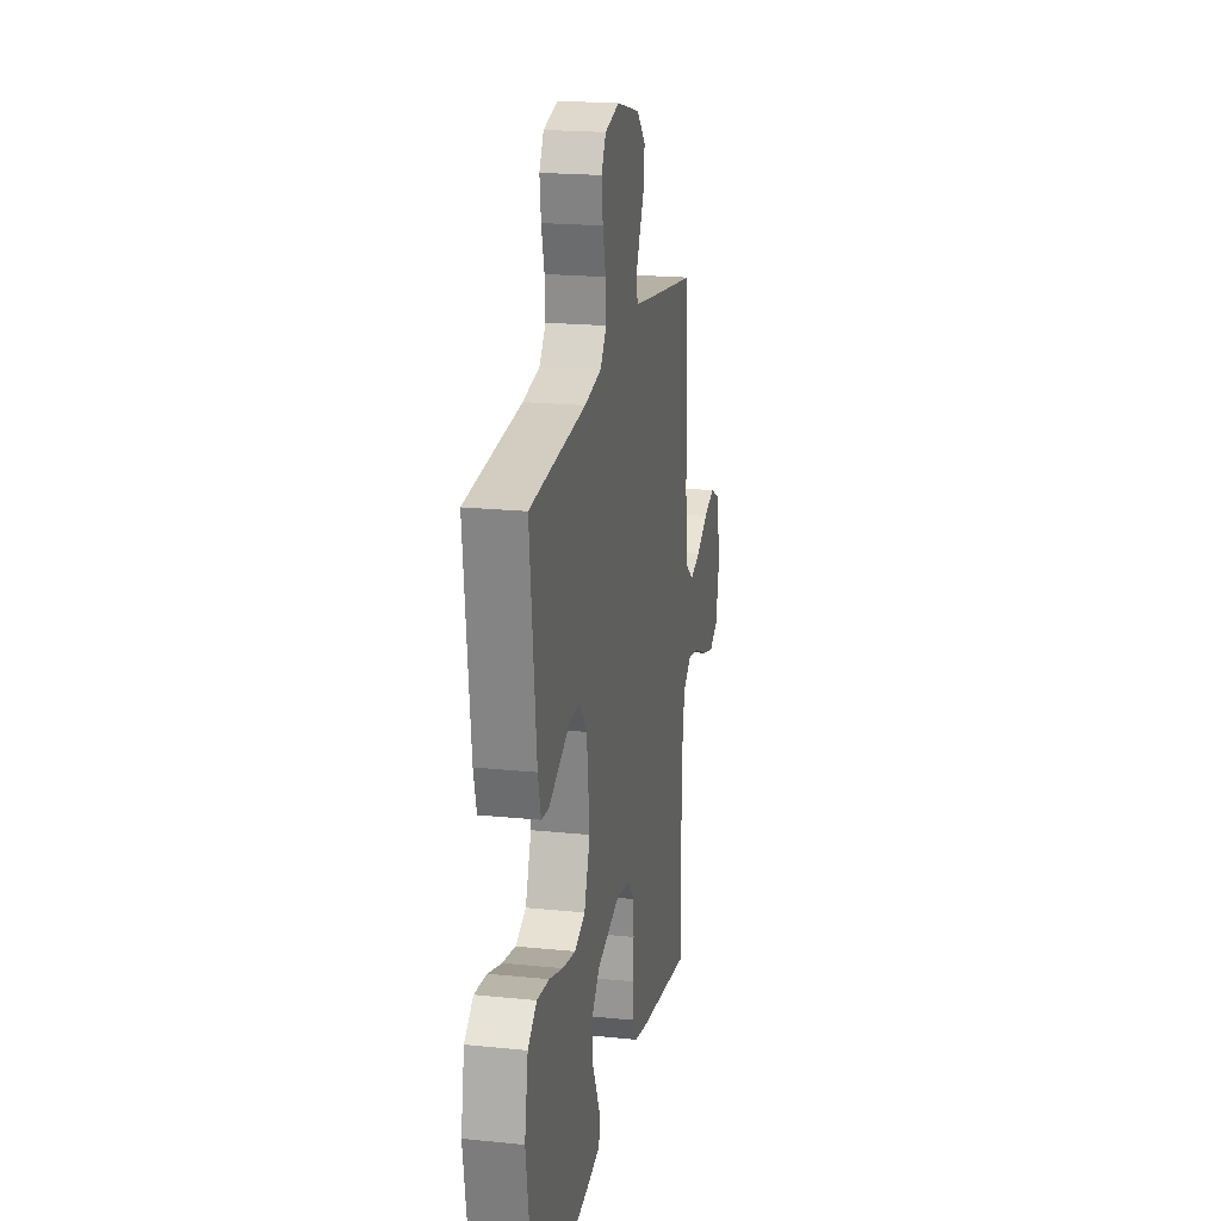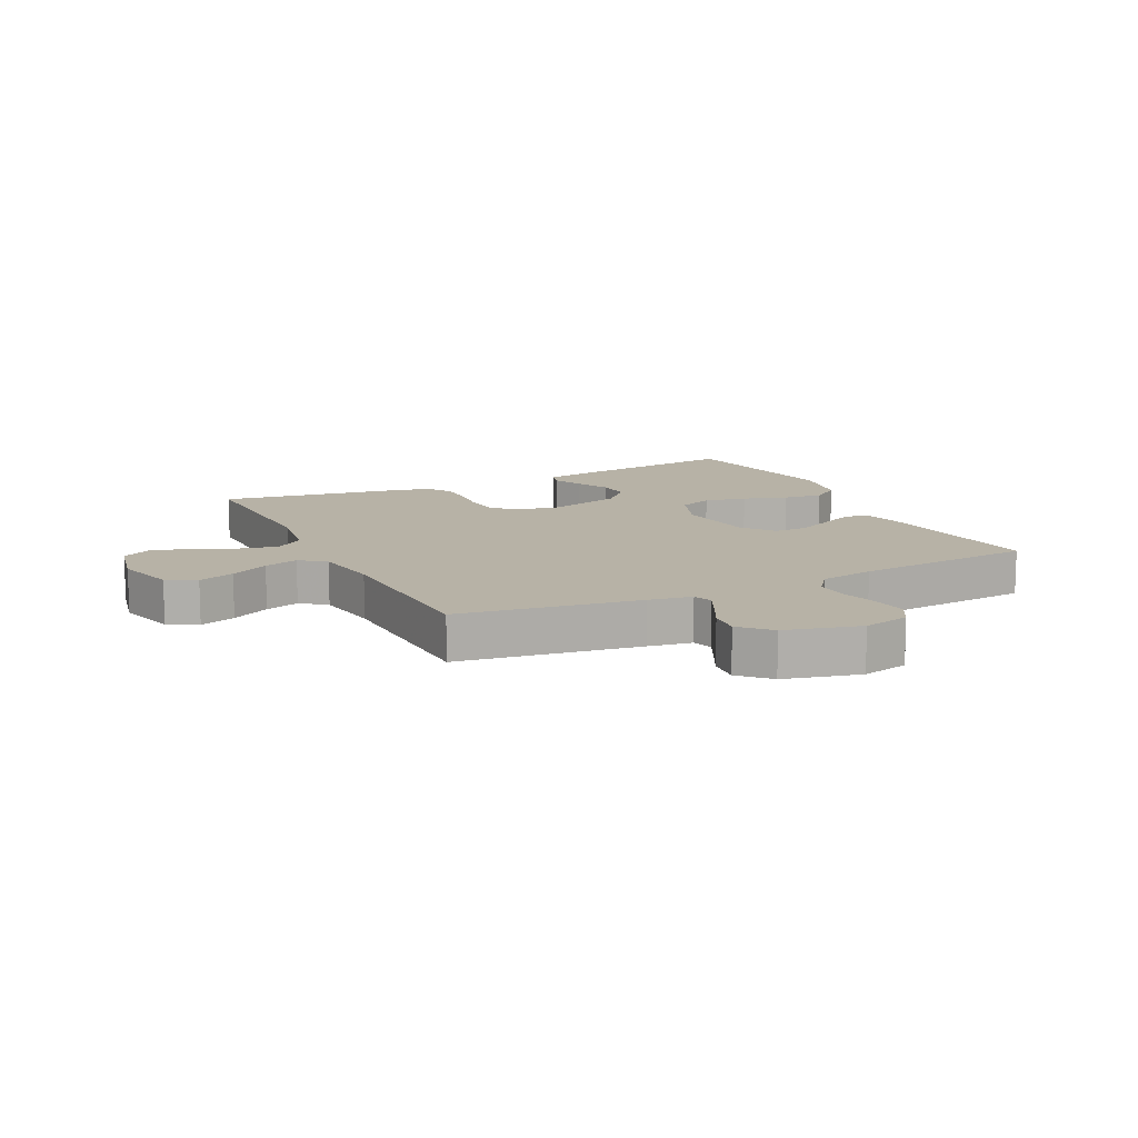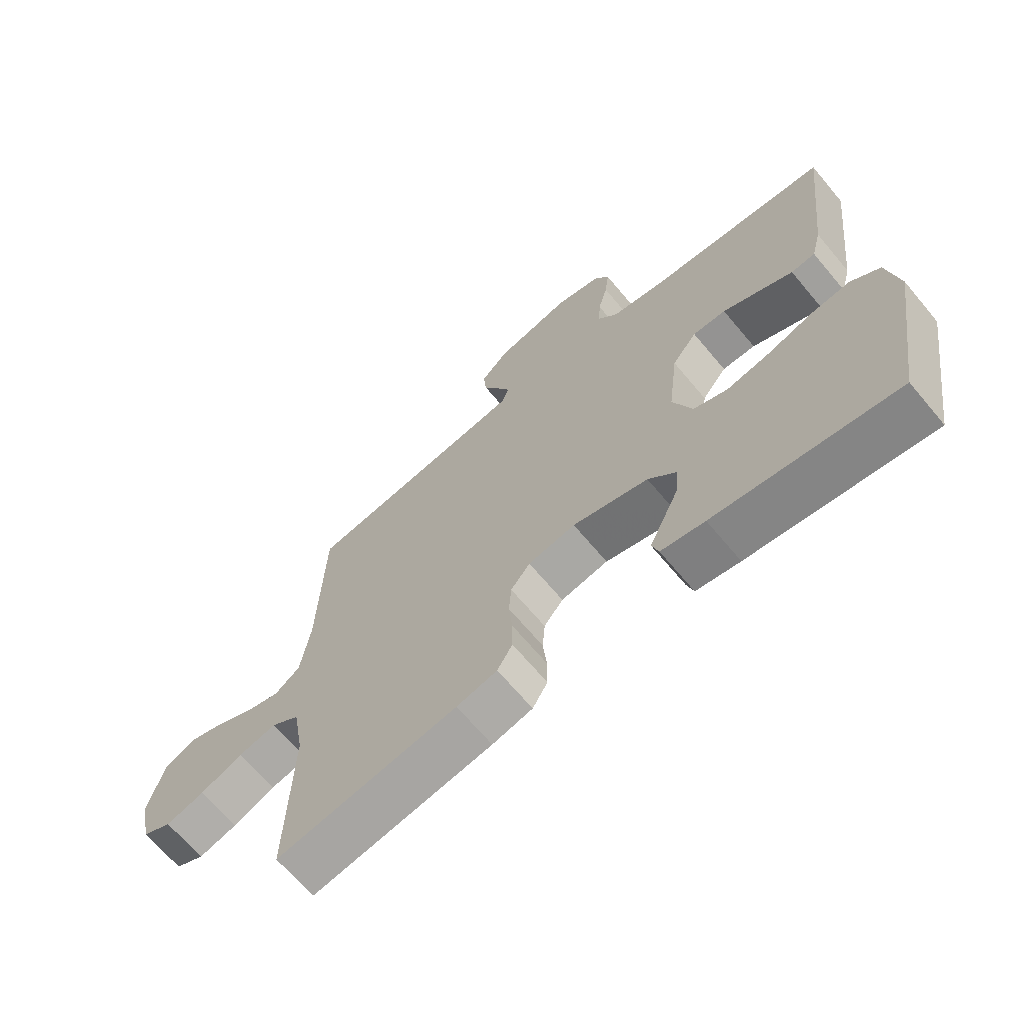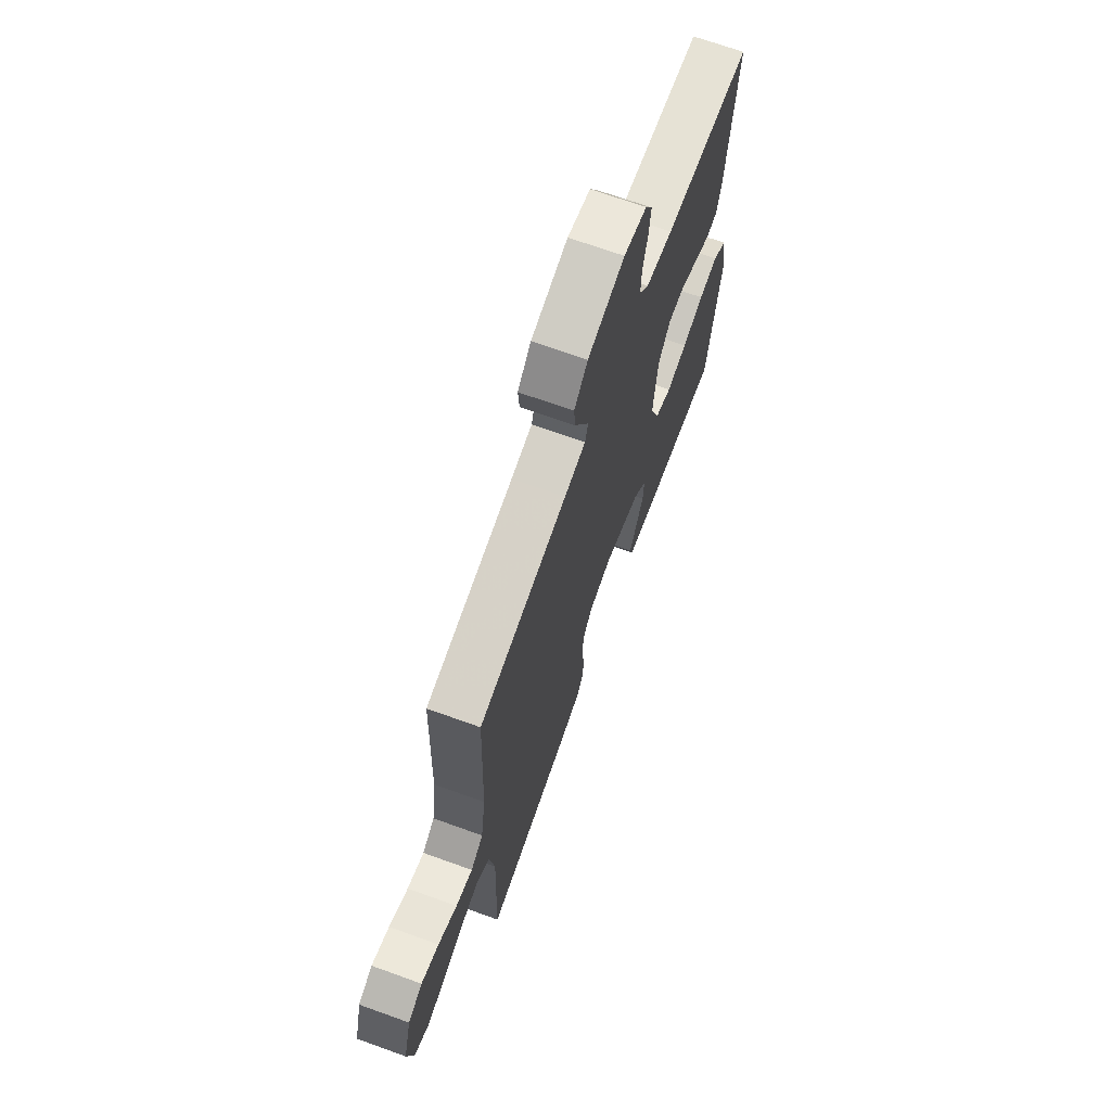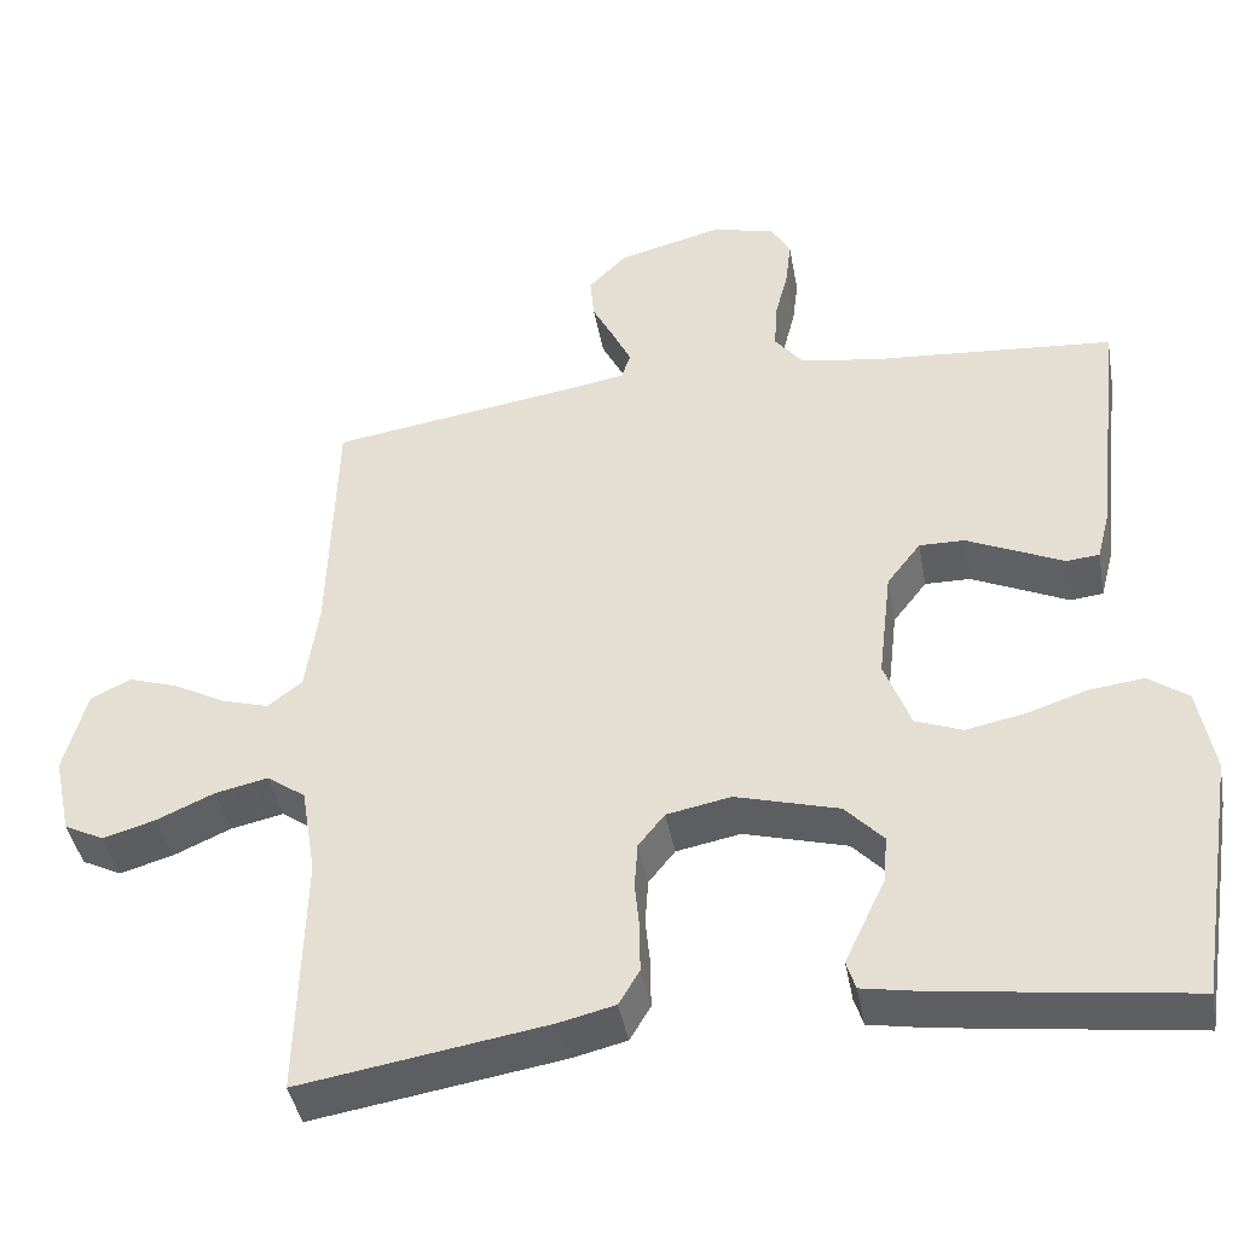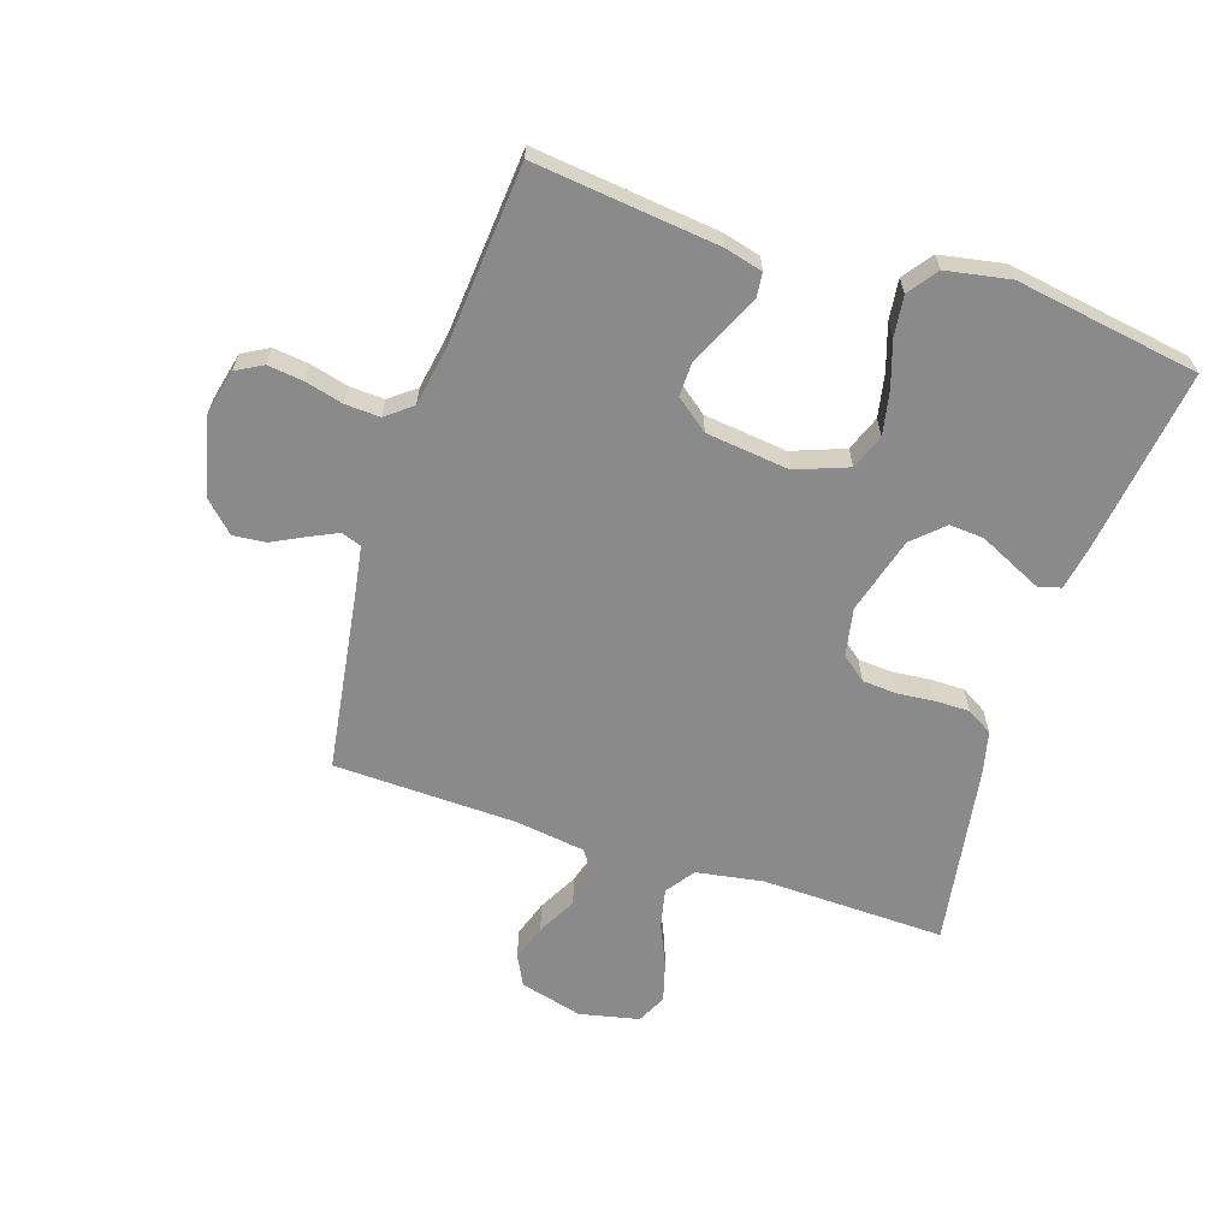
<metadata>
{"format":"obj","ext":"obj","renderer":"f3d","projection":"perspective","resolution":1024,"background":"white","views":[{"elev":20.2,"azim":100.6,"up":"+Z"},{"elev":12.3,"azim":-26.2,"up":"+Y"},{"elev":-67.6,"azim":40.0,"up":"+Z"},{"elev":69.0,"azim":-70.1,"up":"+Z"},{"elev":-42.0,"azim":10.3,"up":"+Z"},{"elev":-63.5,"azim":71.9,"up":"+Y"}]}
</metadata>
<code>
v 0.5 0.07 -0.5
v 0.2 0.07 -0.46
v 0.128 0.07 -0.447
v 0.117 0.07 -0.412
v 0.14 0.07 -0.363
v 0.167 0.07 -0.306
v 0.171 0.07 -0.25
v 0.125 0.07 -0.201
v 0 0.07 -0.166
v -0.078 0.07 -0.181
v -0.11 0.07 -0.221
v -0.114 0.07 -0.277
v -0.108 0.07 -0.338
v -0.108 0.07 -0.394
v -0.133 0.07 -0.436
v -0.2 0.07 -0.452
v -0.5 0.07 -0.5
v -0.492 0.07 -0.2
v -0.51 0.07 -0.091
v -0.557 0.07 -0.058
v -0.621 0.07 -0.072
v -0.691 0.07 -0.103
v -0.755 0.07 -0.121
v -0.803 0.07 -0.097
v -0.824 0.07 0
v -0.797 0.07 0.102
v -0.748 0.07 0.127
v -0.688 0.07 0.107
v -0.624 0.07 0.073
v -0.567 0.07 0.056
v -0.525 0.07 0.088
v -0.509 0.07 0.2
v -0.5 0.07 0.5
v -0.2 0.07 0.545
v -0.128 0.07 0.557
v -0.117 0.07 0.59
v -0.139 0.07 0.636
v -0.166 0.07 0.689
v -0.171 0.07 0.742
v -0.125 0.07 0.789
v 0 0.07 0.821
v 0.078 0.07 0.803
v 0.102 0.07 0.76
v 0.095 0.07 0.702
v 0.079 0.07 0.64
v 0.076 0.07 0.583
v 0.109 0.07 0.541
v 0.2 0.07 0.525
v 0.5 0.07 0.5
v 0.466 0.07 0.2
v 0.45 0.07 0.138
v 0.41 0.07 0.134
v 0.354 0.07 0.16
v 0.293 0.07 0.188
v 0.238 0.07 0.189
v 0.197 0.07 0.136
v 0.181 0.07 0
v 0.213 0.07 -0.085
v 0.27 0.07 -0.107
v 0.341 0.07 -0.093
v 0.415 0.07 -0.069
v 0.481 0.07 -0.061
v 0.529 0.07 -0.096
v 0.548 0.07 -0.2
v 0.5 0 -0.5
v 0.2 0 -0.46
v 0.128 0 -0.447
v 0.117 0 -0.412
v 0.14 0 -0.363
v 0.167 0 -0.306
v 0.171 0 -0.25
v 0.125 0 -0.201
v 0 0 -0.166
v -0.078 0 -0.181
v -0.11 0 -0.221
v -0.114 0 -0.277
v -0.108 0 -0.338
v -0.108 0 -0.394
v -0.133 0 -0.436
v -0.2 0 -0.452
v -0.5 0 -0.5
v -0.492 0 -0.2
v -0.51 0 -0.091
v -0.557 0 -0.058
v -0.621 0 -0.072
v -0.691 0 -0.103
v -0.755 0 -0.121
v -0.803 0 -0.097
v -0.824 0 0
v -0.797 0 0.102
v -0.748 0 0.127
v -0.688 0 0.107
v -0.624 0 0.073
v -0.567 0 0.056
v -0.525 0 0.088
v -0.509 0 0.2
v -0.5 0 0.5
v -0.2 0 0.545
v -0.128 0 0.557
v -0.117 0 0.59
v -0.139 0 0.636
v -0.166 0 0.689
v -0.171 0 0.742
v -0.125 0 0.789
v 0 0 0.821
v 0.078 0 0.803
v 0.102 0 0.76
v 0.095 0 0.702
v 0.079 0 0.64
v 0.076 0 0.583
v 0.109 0 0.541
v 0.2 0 0.525
v 0.5 0 0.5
v 0.466 0 0.2
v 0.45 0 0.138
v 0.41 0 0.134
v 0.354 0 0.16
v 0.293 0 0.188
v 0.238 0 0.189
v 0.197 0 0.136
v 0.181 0 0
v 0.213 0 -0.085
v 0.27 0 -0.107
v 0.341 0 -0.093
v 0.415 0 -0.069
v 0.481 0 -0.061
v 0.529 0 -0.096
v 0.548 0 -0.2
f 60 61 62 63
f 59 60 63 64
f 50 51 52 53
f 48 49 50 53
f 47 48 53 54
f 46 47 54 55
f 42 43 44 45
f 42 45 46
f 41 42 46
f 40 41 46
f 37 38 39 40
f 36 37 40 46
f 35 36 46 55
f 32 33 34
f 31 32 34 35
f 26 27 28 29
f 26 29 30
f 25 26 30
f 24 25 30
f 21 22 23 24
f 20 21 24 30
f 19 20 30 31
f 15 16 17 18
f 12 13 14 15
f 11 12 15 18
f 10 11 18 19
f 3 4 5 6
f 1 2 3 6
f 59 64 1 6
f 58 59 6 7
f 57 58 7 8
f 56 57 8 9
f 31 35 55 56
f 19 31 56
f 9 10 19 56
f 127 126 125 124
f 128 127 124 123
f 117 116 115 114
f 117 114 113 112
f 118 117 112 111
f 119 118 111 110
f 109 108 107 106
f 110 109 106
f 110 106 105
f 110 105 104
f 104 103 102 101
f 110 104 101 100
f 119 110 100 99
f 98 97 96
f 99 98 96 95
f 93 92 91 90
f 94 93 90
f 94 90 89
f 94 89 88
f 88 87 86 85
f 94 88 85 84
f 95 94 84 83
f 82 81 80 79
f 79 78 77 76
f 82 79 76 75
f 83 82 75 74
f 70 69 68 67
f 70 67 66 65
f 70 65 128 123
f 71 70 123 122
f 72 71 122 121
f 73 72 121 120
f 120 119 99 95
f 120 95 83
f 120 83 74 73
f 1 65 66 2
f 2 66 67 3
f 3 67 68 4
f 4 68 69 5
f 5 69 70 6
f 6 70 71 7
f 7 71 72 8
f 8 72 73 9
f 9 73 74 10
f 10 74 75 11
f 11 75 76 12
f 12 76 77 13
f 13 77 78 14
f 14 78 79 15
f 15 79 80 16
f 16 80 81 17
f 17 81 82 18
f 18 82 83 19
f 19 83 84 20
f 20 84 85 21
f 21 85 86 22
f 22 86 87 23
f 23 87 88 24
f 24 88 89 25
f 25 89 90 26
f 26 90 91 27
f 27 91 92 28
f 28 92 93 29
f 29 93 94 30
f 30 94 95 31
f 31 95 96 32
f 32 96 97 33
f 33 97 98 34
f 34 98 99 35
f 35 99 100 36
f 36 100 101 37
f 37 101 102 38
f 38 102 103 39
f 39 103 104 40
f 40 104 105 41
f 41 105 106 42
f 42 106 107 43
f 43 107 108 44
f 44 108 109 45
f 45 109 110 46
f 46 110 111 47
f 47 111 112 48
f 48 112 113 49
f 49 113 114 50
f 50 114 115 51
f 51 115 116 52
f 52 116 117 53
f 53 117 118 54
f 54 118 119 55
f 55 119 120 56
f 56 120 121 57
f 57 121 122 58
f 58 122 123 59
f 59 123 124 60
f 60 124 125 61
f 61 125 126 62
f 62 126 127 63
f 63 127 128 64
f 64 128 65 1

</code>
